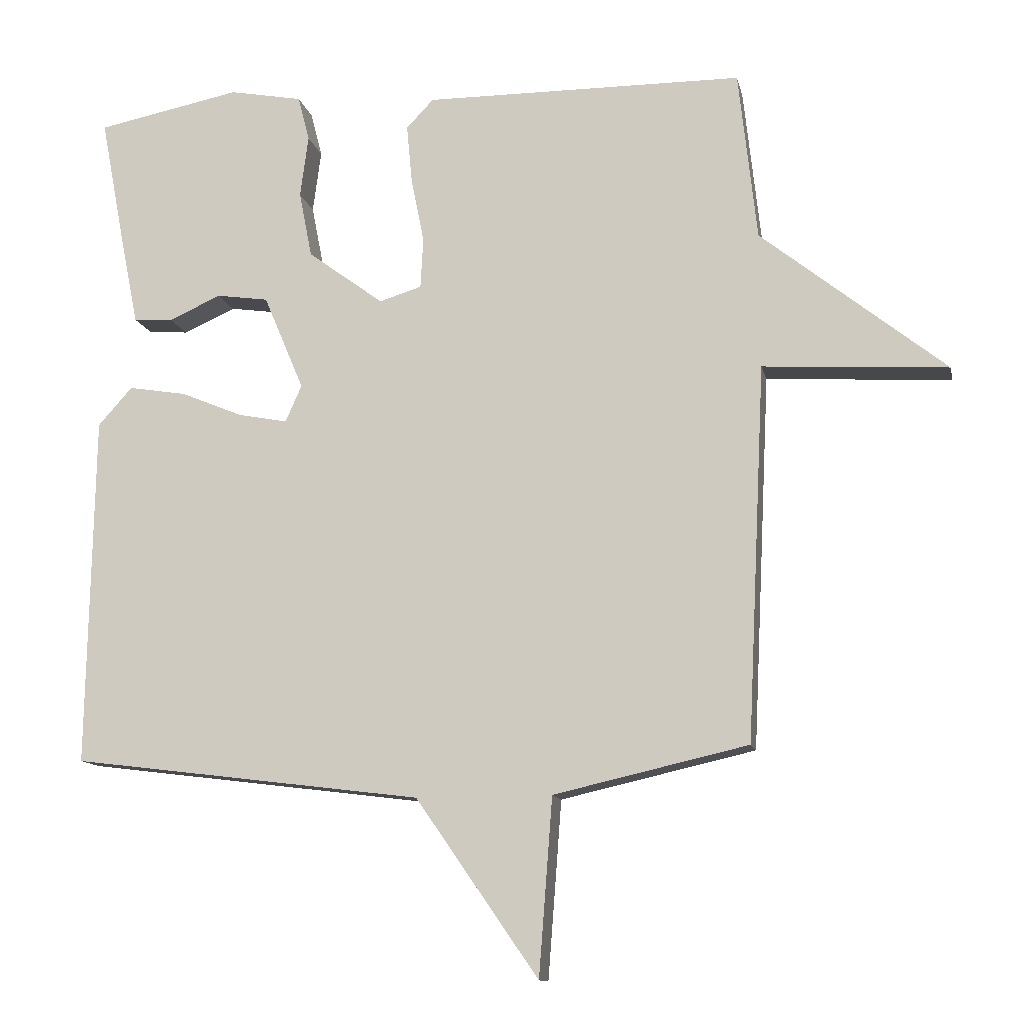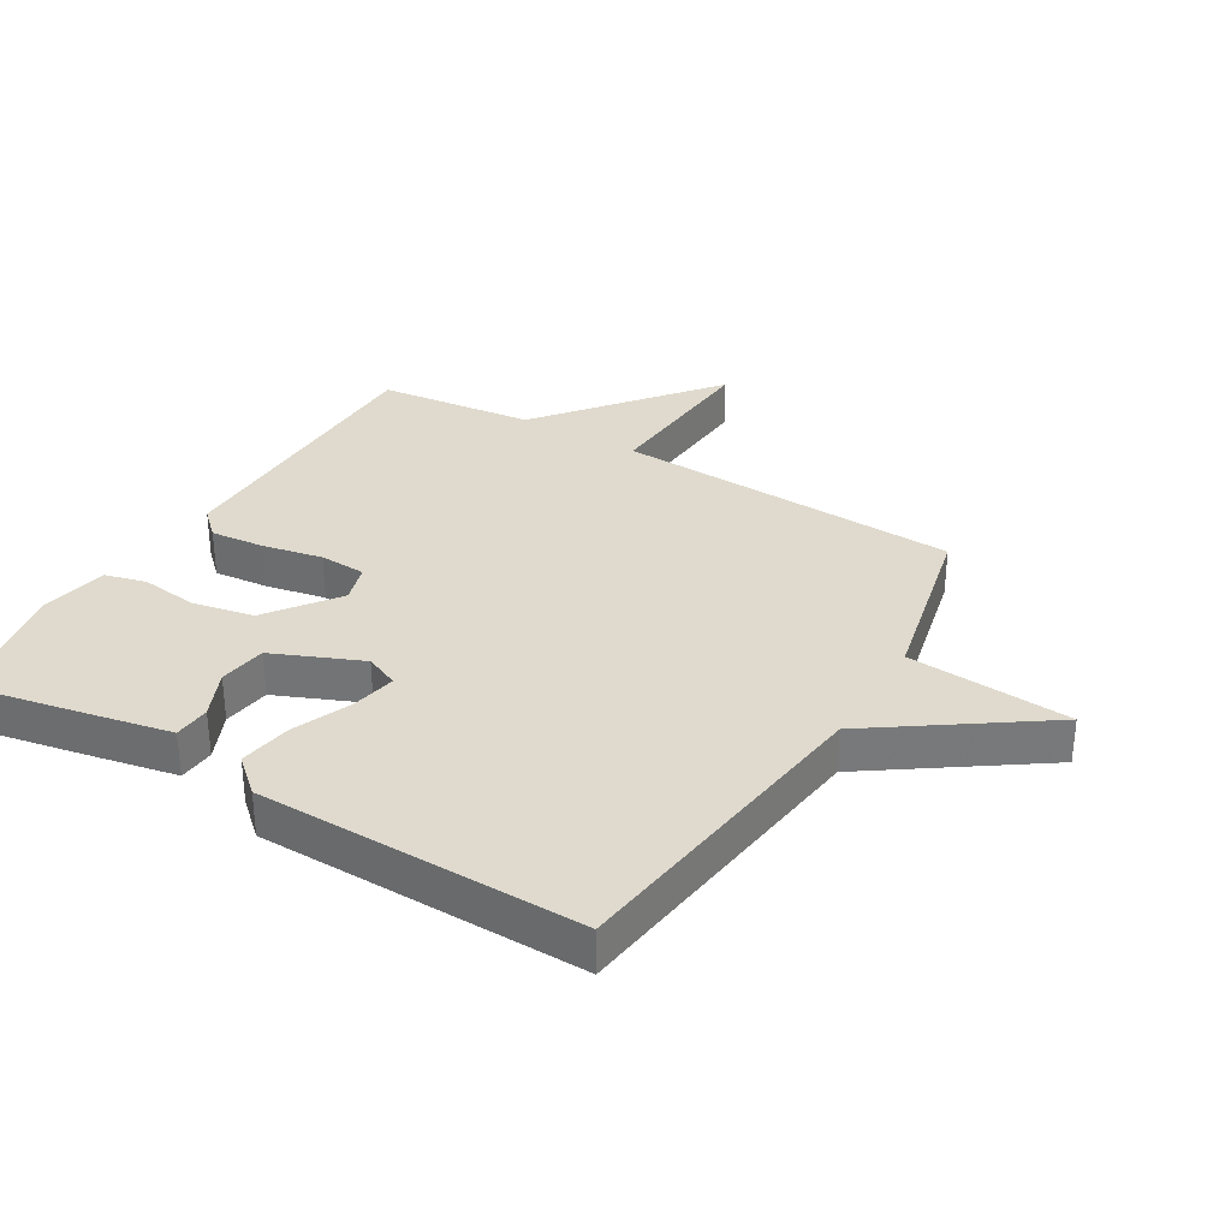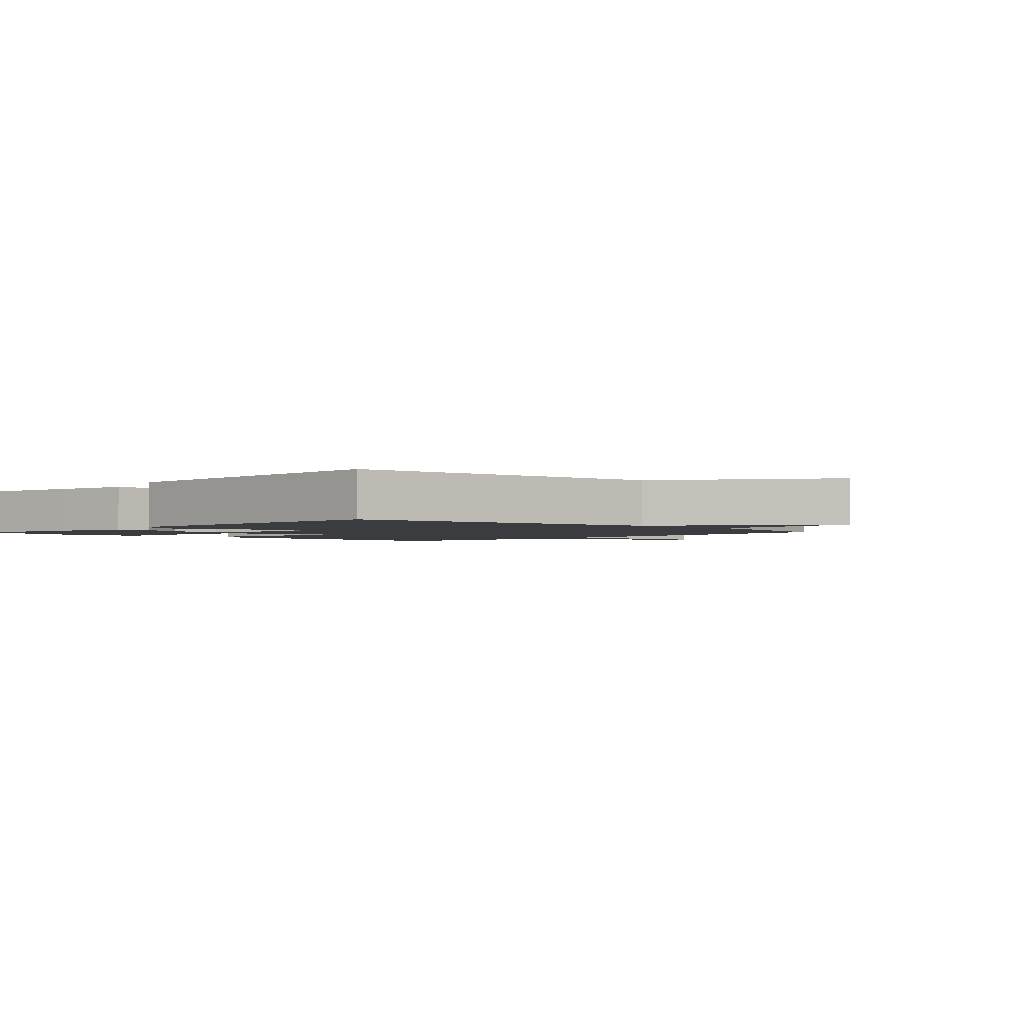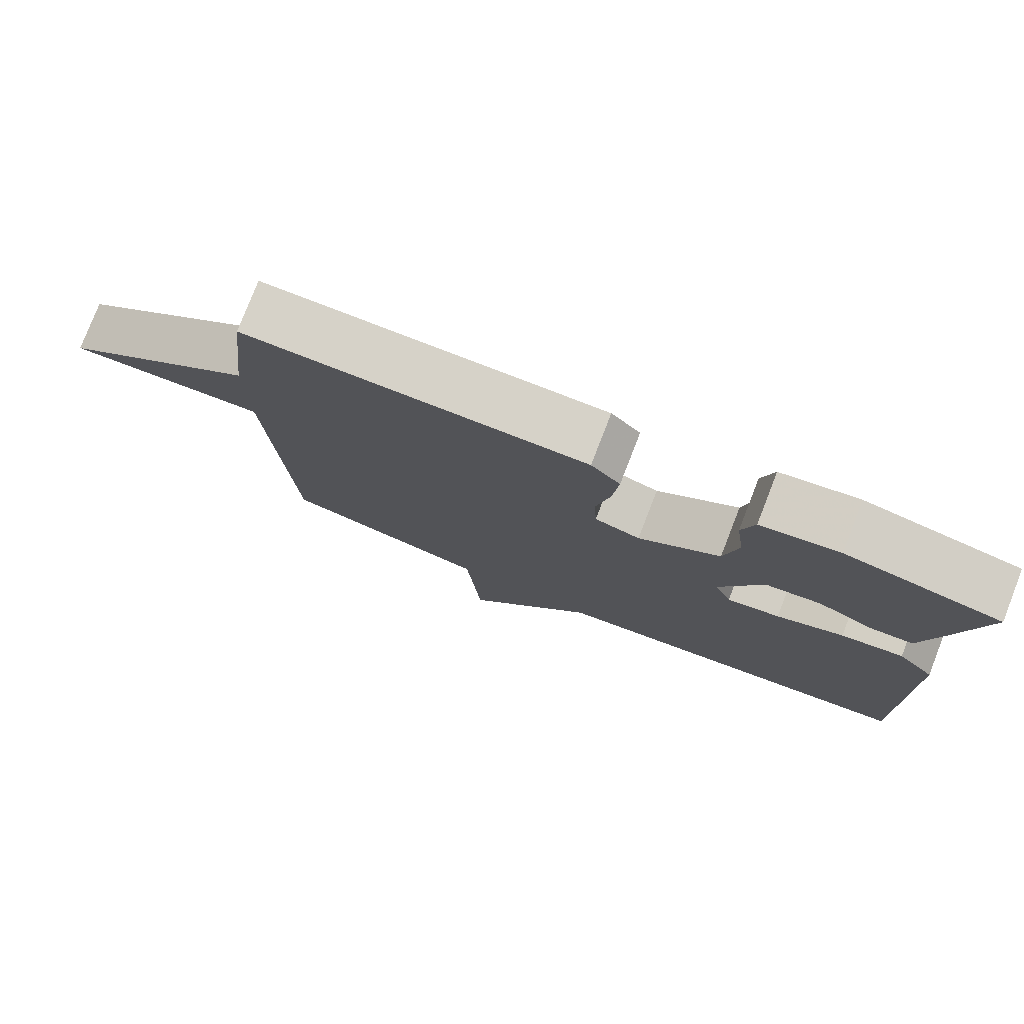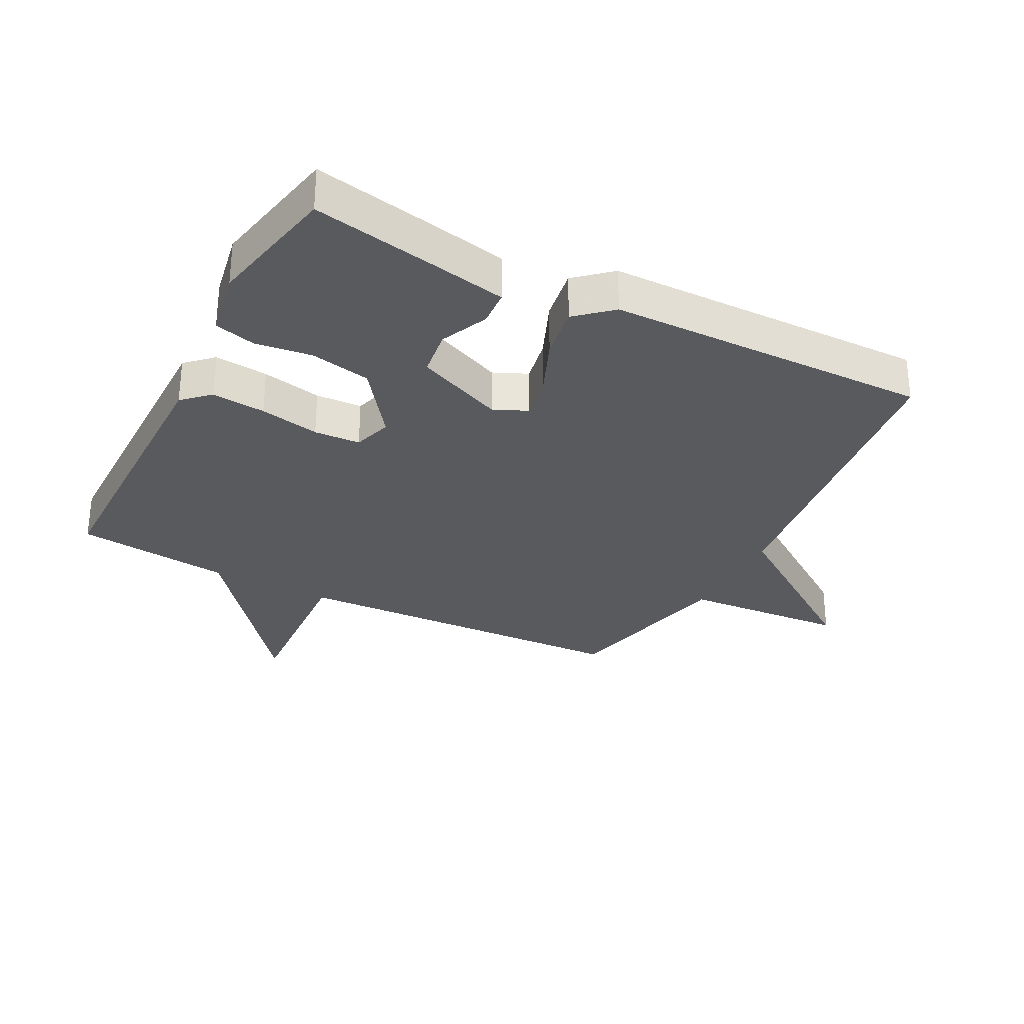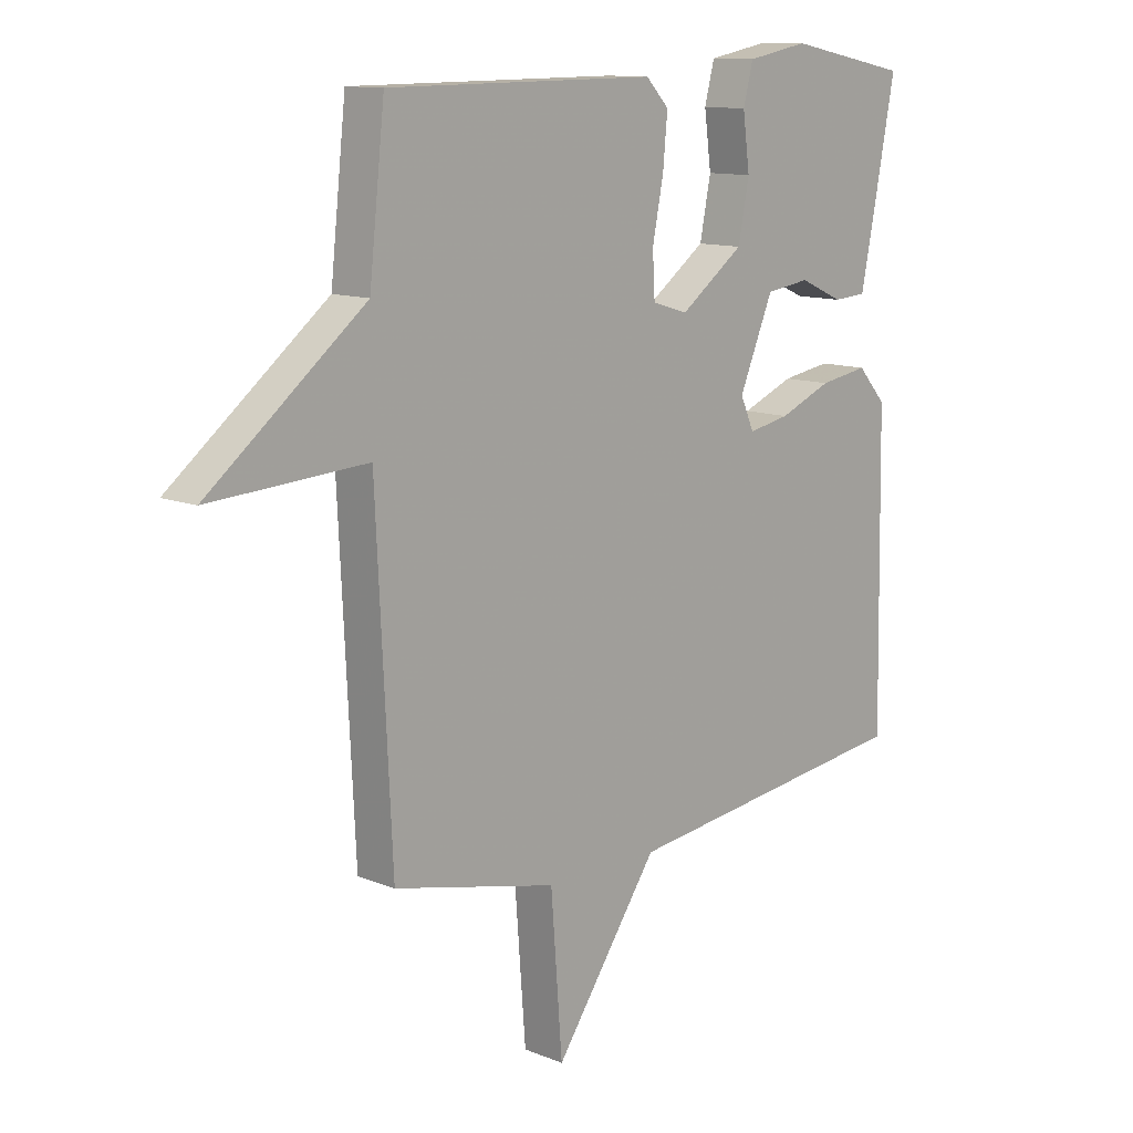
<metadata>
{"format":"obj","ext":"obj","renderer":"f3d","projection":"perspective","resolution":1024,"background":"white","views":[{"elev":-12.2,"azim":-168.2,"up":"+Z"},{"elev":32.7,"azim":120.7,"up":"+Y"},{"elev":-2.0,"azim":135.8,"up":"+Y"},{"elev":78.3,"azim":21.3,"up":"+Z"},{"elev":-30.5,"azim":62.5,"up":"+Y"},{"elev":11.9,"azim":-46.2,"up":"+Z"}]}
</metadata>
<code>
v -0.5 0.07 0.5
v -0.032 0.07 0.503
v 0.008 0.07 0.461
v 0 0.07 0.375
v -0.019 0.07 0.279
v -0.015 0.07 0.205
v 0.047 0.07 0.186
v 0.158 0.07 0.268
v 0.177 0.07 0.365
v 0.165 0.07 0.456
v 0.182 0.07 0.522
v 0.289 0.07 0.542
v 0.5 0.07 0.5
v 0.463 0.07 0.306
v 0.438 0.07 0.181
v 0.38 0.07 0.177
v 0.304 0.07 0.211
v 0.228 0.07 0.2
v 0.169 0.07 0.06
v 0.193 0.07 0.006
v 0.265 0.07 0.02
v 0.356 0.07 0.058
v 0.441 0.07 0.072
v 0.491 0.07 0.016
v 0.5 0.07 -0.5
v -0.015 0.07 -0.565
v -0.195 0.07 -0.825
v -0.215 0.07 -0.565
v -0.5 0.07 -0.5
v -0.527 0.07 0.051
v -0.798 0.07 0.034
v -0.527 0.07 0.251
v -0.5 0 0.5
v -0.032 0 0.503
v 0.008 0 0.461
v 0 0 0.375
v -0.019 0 0.279
v -0.015 0 0.205
v 0.047 0 0.186
v 0.158 0 0.268
v 0.177 0 0.365
v 0.165 0 0.456
v 0.182 0 0.522
v 0.289 0 0.542
v 0.5 0 0.5
v 0.463 0 0.306
v 0.438 0 0.181
v 0.38 0 0.177
v 0.304 0 0.211
v 0.228 0 0.2
v 0.169 0 0.06
v 0.193 0 0.006
v 0.265 0 0.02
v 0.356 0 0.058
v 0.441 0 0.072
v 0.491 0 0.016
v 0.5 0 -0.5
v -0.015 0 -0.565
v -0.195 0 -0.825
v -0.215 0 -0.565
v -0.5 0 -0.5
v -0.527 0 0.051
v -0.798 0 0.034
v -0.527 0 0.251
f 30 31 32
f 3 4 5
f 2 3 5
f 1 2 5
f 32 1 5
f 30 32 5
f 29 30 5
f 28 29 5
f 28 5 6
f 27 28 6
f 26 27 6
f 24 25 26
f 23 24 26
f 22 23 26
f 21 22 26
f 20 21 26
f 26 6 7
f 20 26 7
f 19 20 7
f 18 19 7 8
f 17 18 8 9
f 15 16 17
f 14 15 17
f 13 14 17
f 12 13 17
f 11 12 17
f 10 11 17
f 9 10 17
f 64 63 62
f 37 36 35
f 37 35 34
f 37 34 33
f 37 33 64
f 37 64 62
f 37 62 61
f 37 61 60
f 38 37 60
f 38 60 59
f 38 59 58
f 58 57 56
f 58 56 55
f 58 55 54
f 58 54 53
f 58 53 52
f 39 38 58
f 39 58 52
f 39 52 51
f 40 39 51 50
f 41 40 50 49
f 49 48 47
f 49 47 46
f 49 46 45
f 49 45 44
f 49 44 43
f 49 43 42
f 49 42 41
f 1 33 34 2
f 2 34 35 3
f 3 35 36 4
f 4 36 37 5
f 5 37 38 6
f 6 38 39 7
f 7 39 40 8
f 8 40 41 9
f 9 41 42 10
f 10 42 43 11
f 11 43 44 12
f 12 44 45 13
f 13 45 46 14
f 14 46 47 15
f 15 47 48 16
f 16 48 49 17
f 17 49 50 18
f 18 50 51 19
f 19 51 52 20
f 20 52 53 21
f 21 53 54 22
f 22 54 55 23
f 23 55 56 24
f 24 56 57 25
f 25 57 58 26
f 26 58 59 27
f 27 59 60 28
f 28 60 61 29
f 29 61 62 30
f 30 62 63 31
f 31 63 64 32
f 32 64 33 1

</code>
